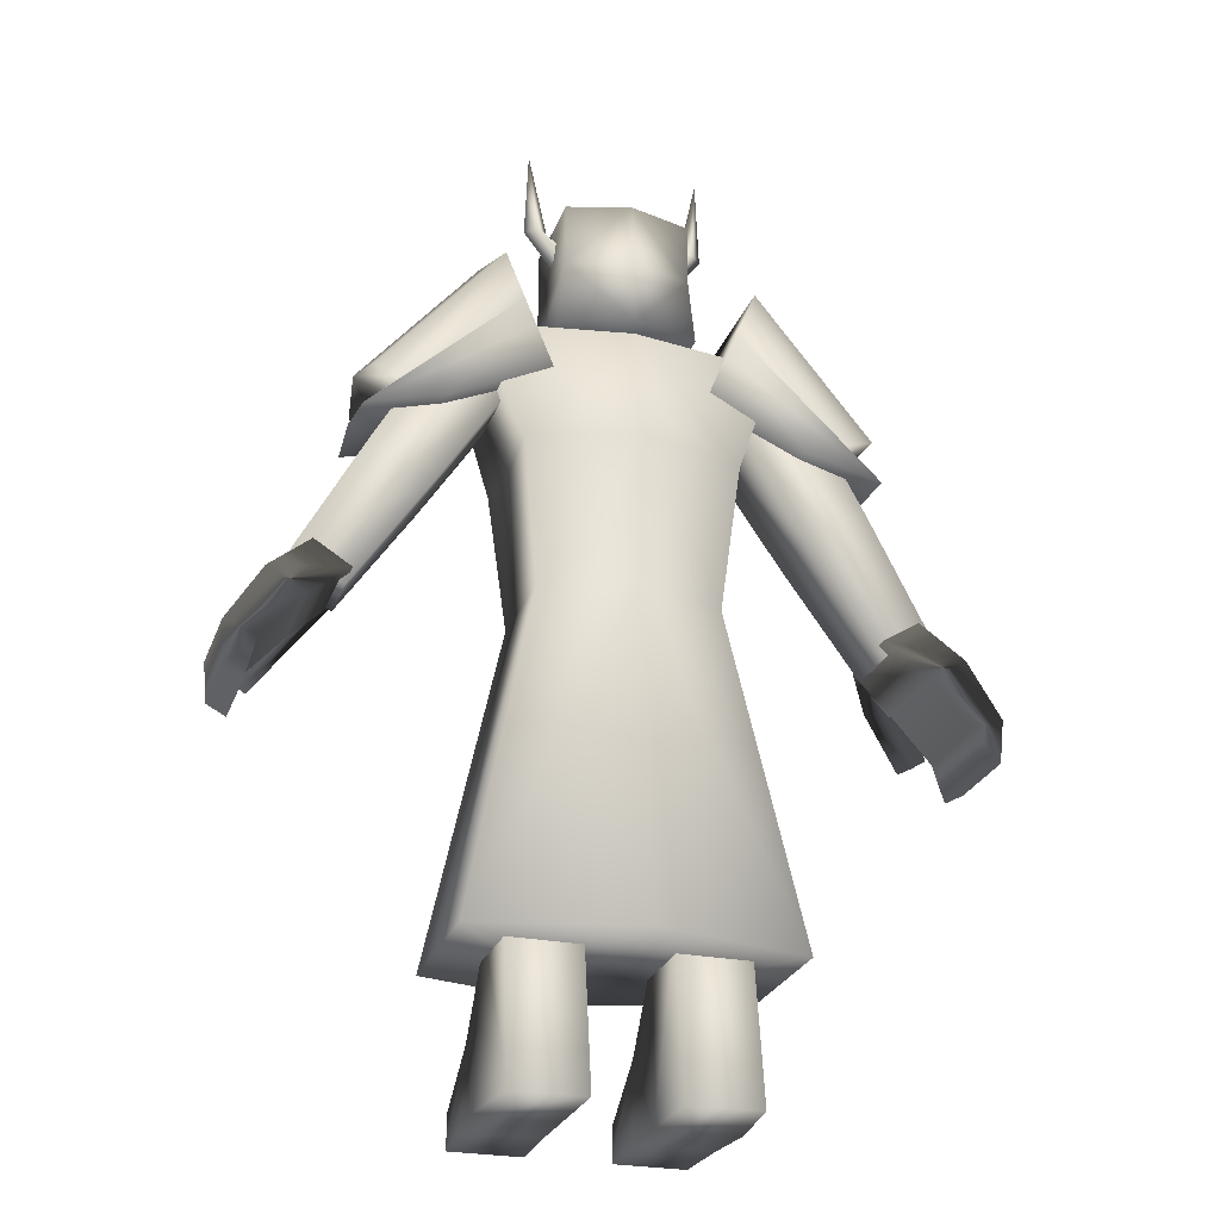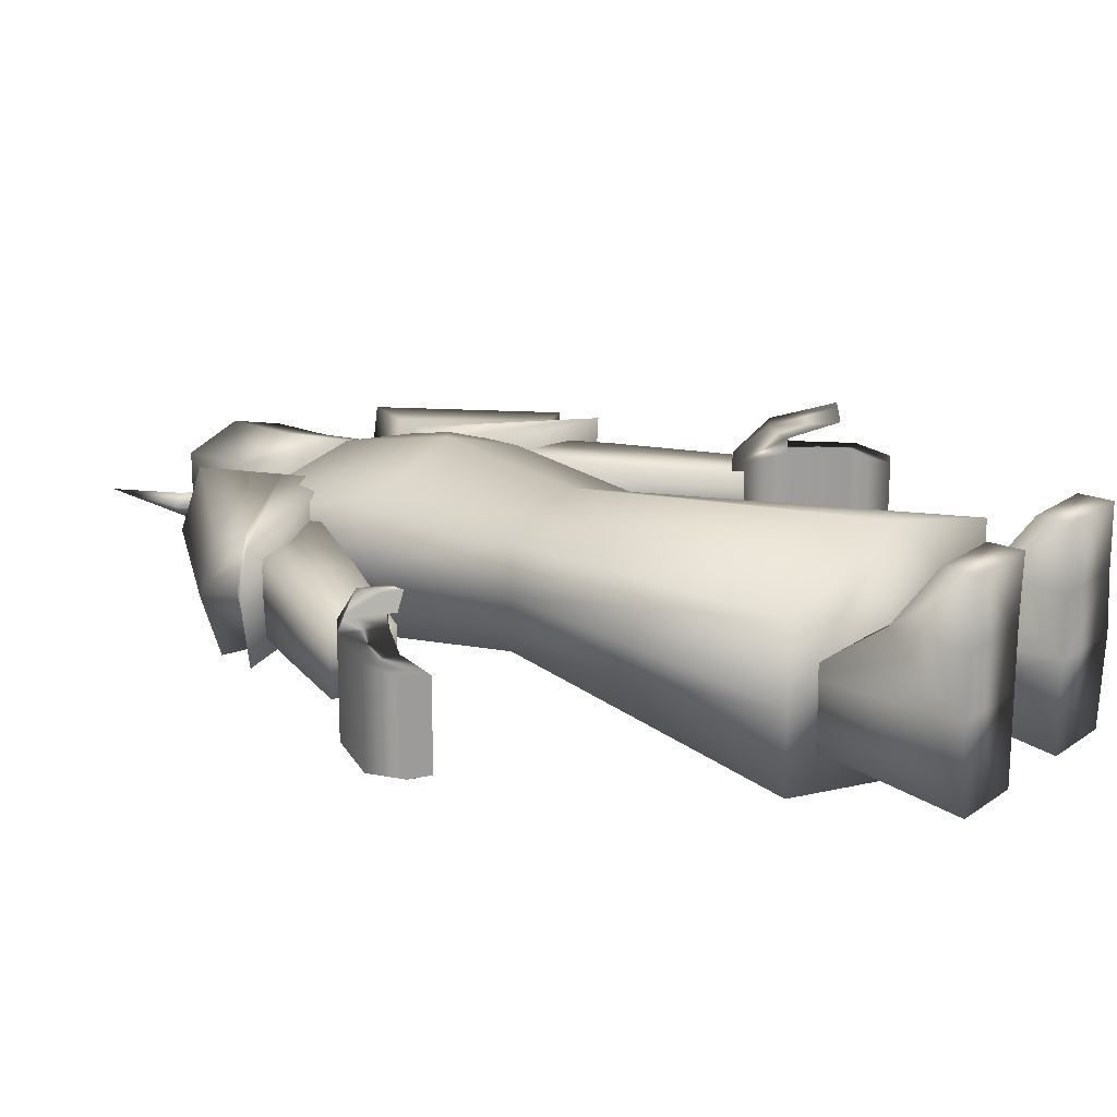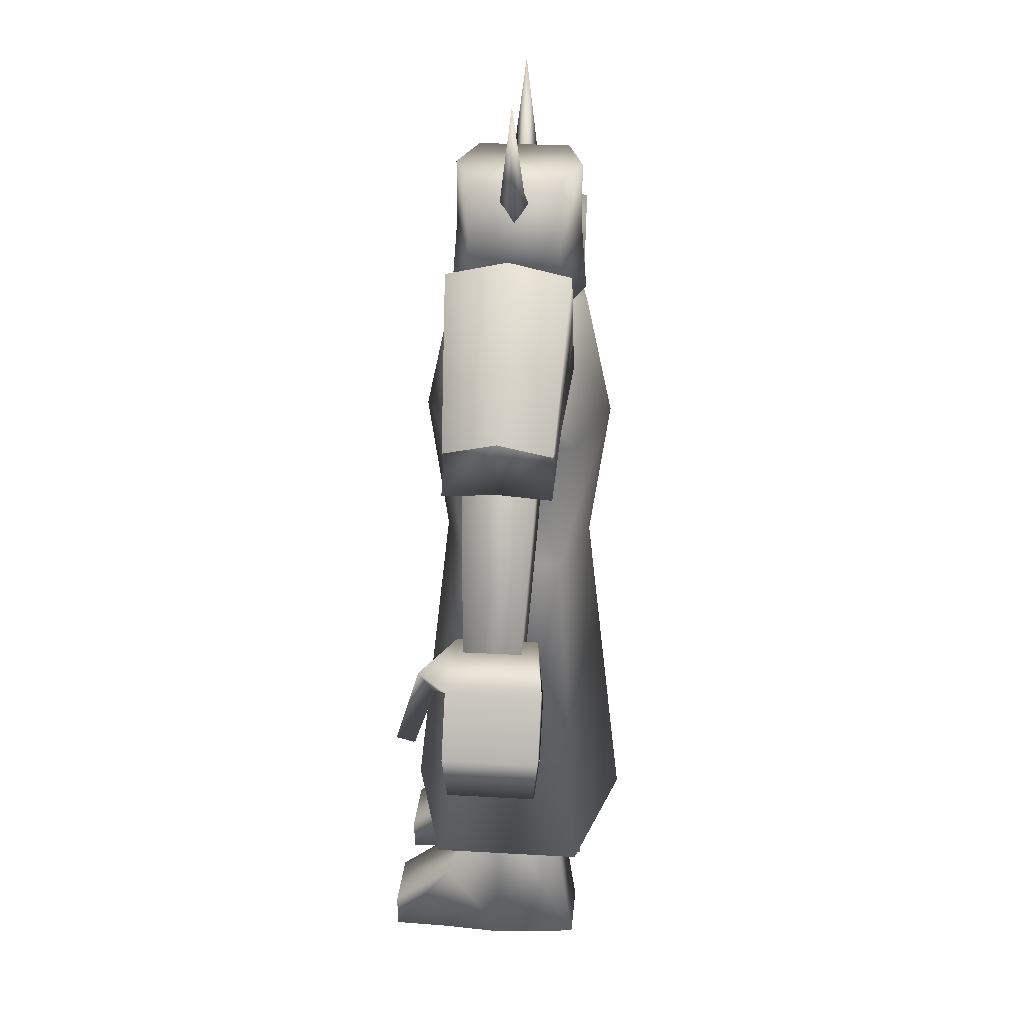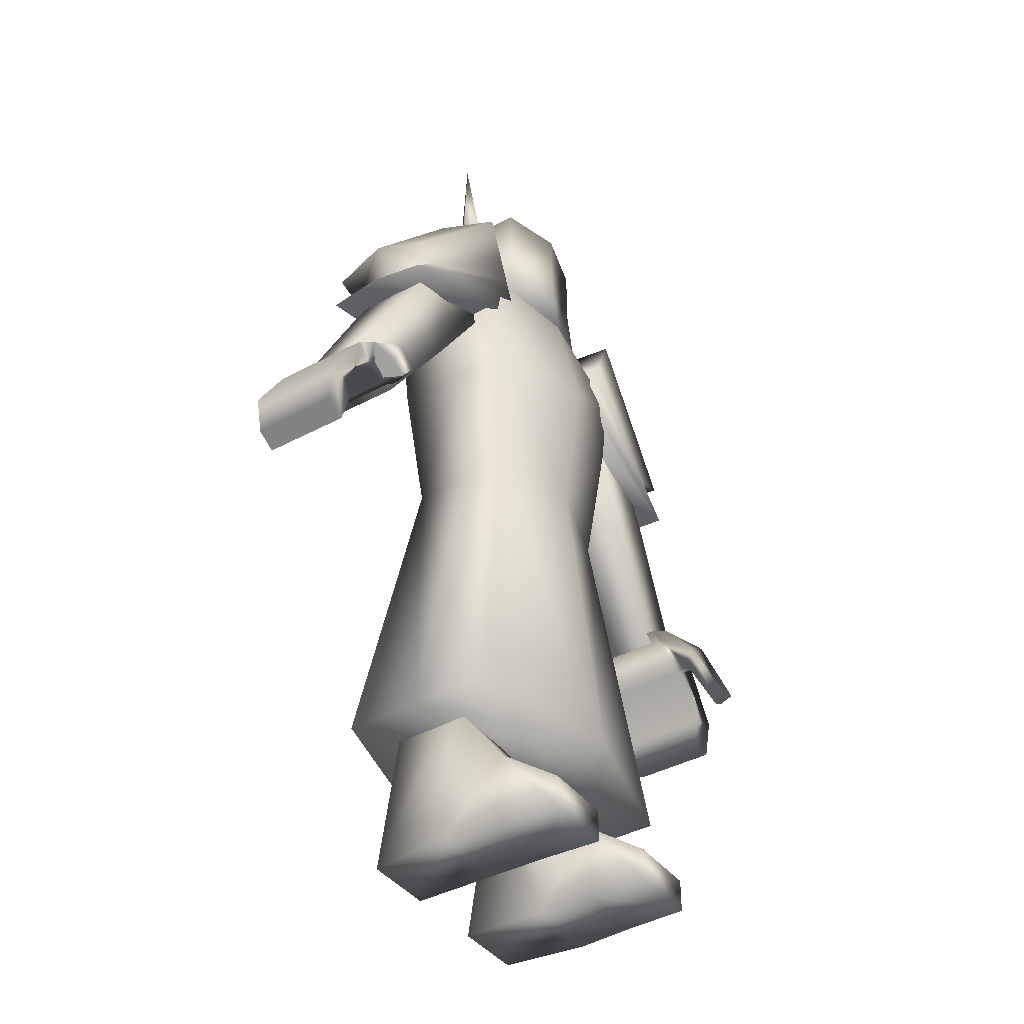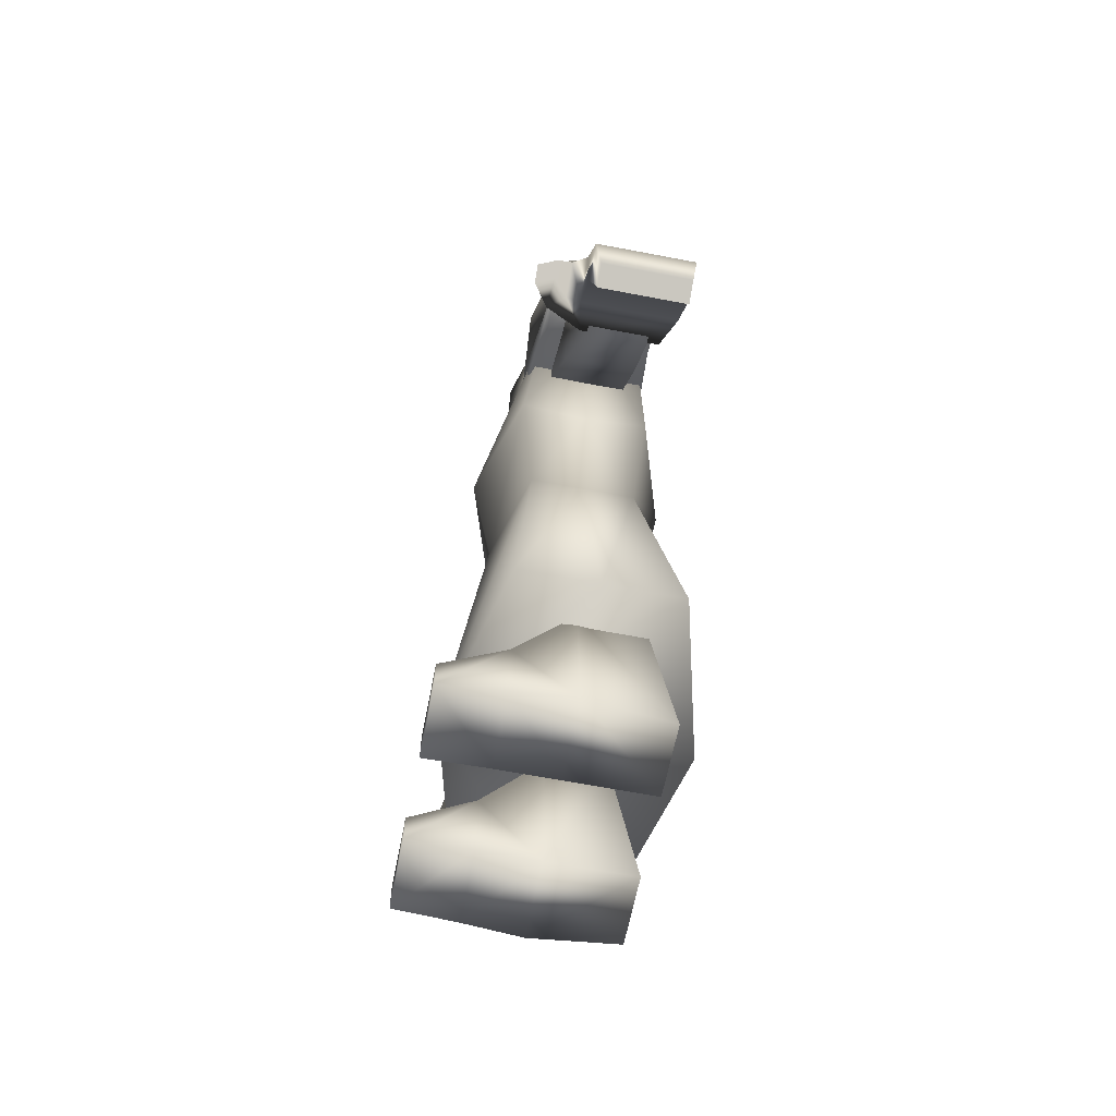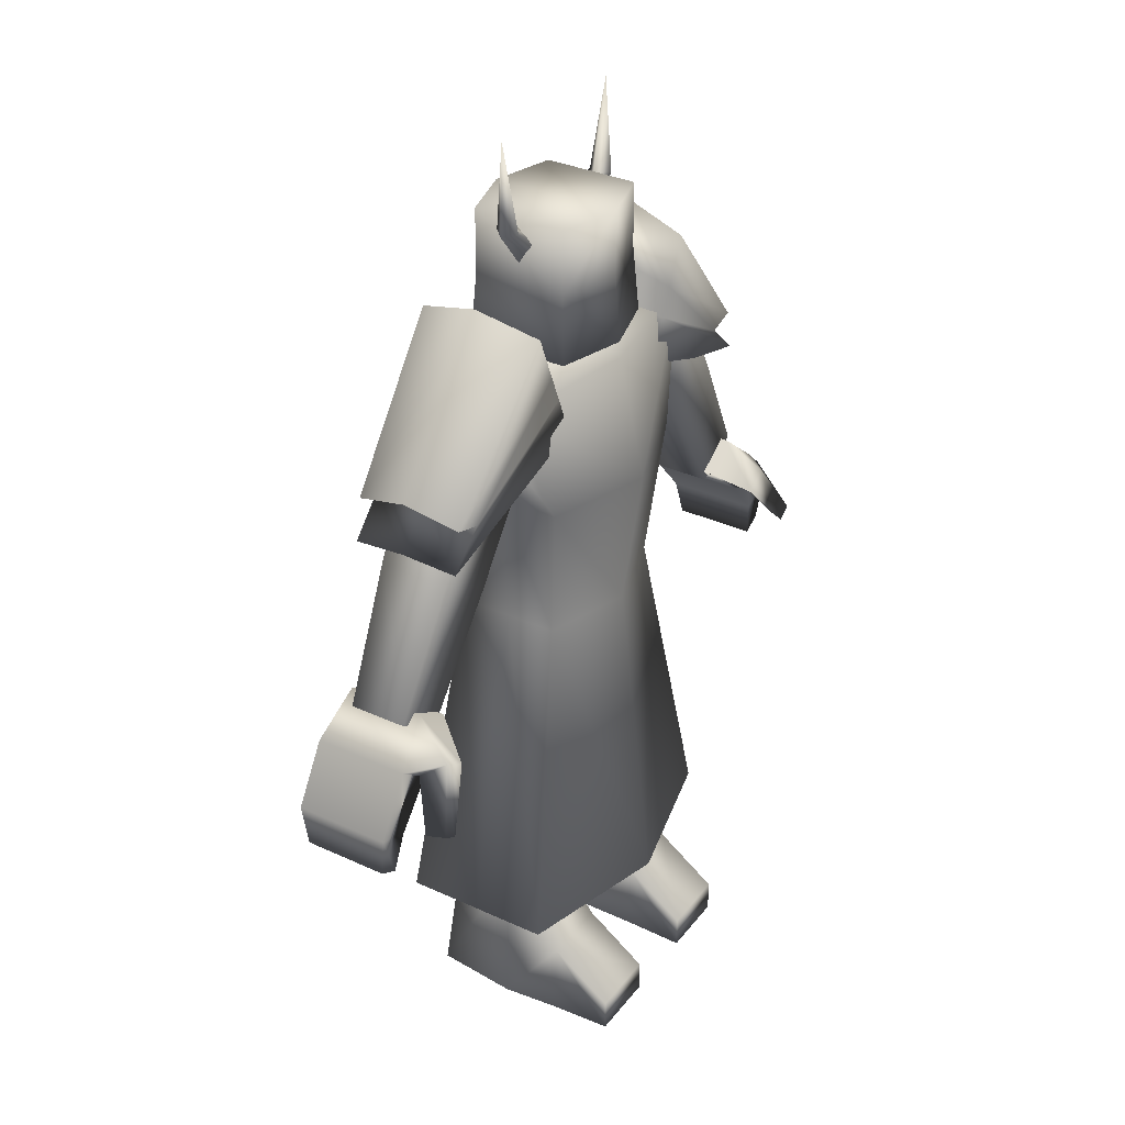
<metadata>
{"format":"obj","ext":"obj","renderer":"f3d","projection":"perspective","resolution":1024,"background":"white","views":[{"elev":-25.9,"azim":162.5,"up":"+Y"},{"elev":19.6,"azim":-52.5,"up":"+Z"},{"elev":27.1,"azim":95.1,"up":"+Y"},{"elev":-40.3,"azim":-56.5,"up":"+Y"},{"elev":-63.0,"azim":78.9,"up":"+Y"},{"elev":33.6,"azim":-57.9,"up":"+Y"}]}
</metadata>
<code>
g default
v -1013 124.3 63.02
v -941.2 124.3 41.4
v -1013 241.3 79.66
v -928.1 241.3 52.34
v -1013 341.2 58
v -892.3 341.2 38.11
v -1013 341.2 -58
v -892.3 341.2 -38.11
v -1013 241.3 -79.66
v -928.1 241.3 -52.34
v -1013 124.3 -63.02
v -941.2 124.3 -41.4
v -1013 363.8 0
v -892.3 341.2 0
v -931.6 241.3 0
v -941.2 124.3 0
v -1013 -143.9 93.62
v -1013 -143.9 -93.62
v -886.2 -143.9 -61.51
v -886.2 -143.9 0
v -886.2 -143.9 61.51
v -958.1 353.9 41.23
v -962.4 460.5 37.97
v -962.4 460.5 -37.97
v -958.1 353.9 -41.23
v -1013 353.9 56.75
v -1013 353.9 -56.75
v -1013 460.5 -52.26
v -1013 460.5 52.26
v -1013 409 52.26
v -962.4 409 37.97
v -962.4 409 -37.97
v -1013 409 -52.26
v -948.2 456.6 -9.338
v -957.5 457.4 -1e-06
v -948.2 456.6 9.338
v -938.9 455.8 0
v -942 529 0
v -980.3 402.8 0
v -994.3 411.8 -16.65
v -994.3 411.8 16.65
v -1008 420.8 -1e-06
v -950.4 304.6 50.94
v -870.5 270.2 43.72
v -911.4 399.5 50.94
v -814.2 287.1 43.72
v -911.4 399.5 -50.94
v -814.2 287.1 -43.72
v -950.4 304.6 -50.94
v -870.5 270.2 -43.72
v -903.5 413.8 0
v -807.4 299.4 0
v -870.5 270.2 0
v -950.4 304.6 0
v -927 361.5 50.94
v -836.7 280.3 43.72
v -832.6 287.7 0
v -836.7 280.3 -43.72
v -927 361.5 -50.94
v -922.2 370.1 0
v -936.3 338.8 50.94
v -807.9 253 43.72
v -805.5 257.4 0
v -807.9 253 -43.72
v -936.3 338.8 -50.94
v -933.5 343.9 0
v -979.6 -255.8 106
v -922.3 -255.8 106
v -979.6 -229 106
v -922.3 -229 106
v -979.6 -128.2 10.13
v -922.3 -128.2 10.13
v -979.6 -254.3 10.13
v -914.8 -254.3 10.13
v -979.6 -192.6 56.93
v -922.3 -192.6 56.93
v -918.7 -254.3 56.93
v -979.6 -254.3 56.93
v -979.6 -128.2 -38.63
v -922.3 -128.2 -38.63
v -922.3 -254.3 -57.68
v -979.6 -254.3 -57.68
v -805 113 23.3
v -765.1 137 23.3
v -929.3 302.4 32.02
v -874.5 335.4 32.02
v -929.3 302.4 -32.02
v -874.5 335.4 -32.02
v -805 113 -23.3
v -765.1 137 -23.3
v -865.9 203.9 28.49
v -817.1 233.3 28.49
v -817.1 233.3 -28.49
v -865.9 203.9 -28.49
v -734.9 23.52 -36.42
v -734.9 23.52 31.8
v -774.3 92.67 -40.24
v -774.3 92.67 35.62
v -744.5 111.4 -40.24
v -744.5 111.4 35.62
v -719.3 31.96 -36.42
v -719.3 31.96 31.8
v -742.3 55.93 -40.24
v -742.3 55.93 35.62
v -717 65.78 35.62
v -717 65.78 -40.24
v -808.1 122.6 -33.31
v -808.1 122.6 29.06
v -778.3 141.4 29.06
v -778.3 141.4 -33.31
v -773.3 96.03 46.69
v -750.4 110.5 46.69
v -767.6 114.6 59.51
v -786.7 102.5 59.51
v -748.2 62.1 60.59
v -736.3 69.56 60.59
v -742.3 69.16 74.38
v -754.2 61.7 74.38
v -1084 124.3 41.4
v -1097 241.3 52.34
v -1133 341.2 38.11
v -1133 341.2 0
v -1133 341.2 -38.11
v -1097 241.3 -52.34
v -1084 124.3 -41.4
v -1094 241.3 0
v -1084 124.3 0
v -1139 -143.9 -61.51
v -1139 -143.9 -0
v -1139 -143.9 61.51
v -1063 409 37.97
v -1063 460.5 37.97
v -1063 460.5 -37.97
v -1063 409 -37.97
v -1067 353.9 -41.23
v -1067 353.9 41.23
v -1031 411.8 -16.65
v -1045 402.8 -0
v -1031 411.8 16.65
v -1017 420.8 -1e-06
v -1077 456.6 -9.338
v -1068 457.4 -1e-06
v -1083 529 -0
v -1077 456.6 9.338
v -1086 455.8 -0
v -1098 361.5 50.94
v -1188 280.3 43.72
v -1211 287.1 43.72
v -1114 399.5 50.94
v -1122 413.8 0
v -1218 299.4 0
v -1211 287.1 -43.72
v -1114 399.5 -50.94
v -1188 280.3 -43.72
v -1098 361.5 -50.94
v -1075 304.6 -50.94
v -1155 270.2 -43.72
v -1155 270.2 -0
v -1075 304.6 0
v -1192 287.7 0
v -1103 370.1 0
v -1155 270.2 43.72
v -1075 304.6 50.94
v -1089 338.8 50.94
v -1217 253 43.72
v -1220 257.4 0
v -1217 253 -43.72
v -1089 338.8 -50.94
v -1092 343.9 0
v -1046 -255.8 106
v -1103 -255.8 106
v -1103 -229 106
v -1046 -229 106
v -1046 -192.6 56.93
v -1103 -192.6 56.93
v -1103 -128.2 10.13
v -1046 -128.2 10.13
v -1046 -128.2 -38.63
v -1103 -128.2 -38.63
v -1103 -254.3 -57.68
v -1046 -254.3 -57.68
v -1046 -254.3 10.13
v -1110 -254.3 10.13
v -1106 -254.3 56.93
v -1046 -254.3 56.93
v -1159 203.9 28.49
v -1208 233.3 28.49
v -1151 335.4 32.02
v -1096 302.4 32.02
v -1151 335.4 -32.02
v -1096 302.4 -32.02
v -1208 233.3 -28.49
v -1159 203.9 -28.49
v -1220 113 -23.3
v -1260 137 -23.3
v -1260 137 23.3
v -1220 113 23.3
v -1283 55.93 -40.24
v -1283 55.93 35.62
v -1251 92.67 35.62
v -1251 92.67 -40.24
v -1217 122.6 -33.31
v -1217 122.6 29.06
v -1247 141.4 29.06
v -1247 141.4 -33.31
v -1281 111.4 -40.24
v -1281 111.4 35.62
v -1308 65.78 35.62
v -1308 65.78 -40.24
v -1306 31.96 -36.42
v -1306 31.96 31.8
v -1290 23.52 31.8
v -1290 23.52 -36.42
v -1277 62.1 60.59
v -1289 69.56 60.59
v -1283 69.16 74.38
v -1271 61.7 74.38
v -1275 110.5 46.69
v -1252 96.03 46.69
v -1258 114.6 59.51
v -1238 102.5 59.51
g pCube43
f 1 2 4 3
f 3 4 6 5
f 13 14 8 7
f 7 8 10 9
f 9 10 12 11
f 15 16 12 10
f 14 15 10 8
f 5 6 14 13
f 4 15 14 6
f 2 16 15 4
f 17 18 19 20 21
f 11 12 19 18
f 12 16 20 19
f 16 2 21 20
f 2 1 17 21
f 29 30 31 23
f 28 29 23 24
f 32 33 28 24
f 26 27 25 22
f 31 32 24 23
f 31 30 26 22
f 22 25 32 31
f 27 33 32 25
f 40 39 41 42
f 34 35 38
f 35 36 38
f 36 37 38
f 37 34 38
f 34 37 39 40
f 37 36 41 39
f 36 35 42 41
f 35 34 40 42
f 55 56 46 45
f 51 52 48 47
f 47 48 58 59
f 49 50 53 54
f 52 57 58 48
f 59 60 51 47
f 45 46 52 51
f 56 57 52 46
f 54 53 44 43
f 51 60 55 45
f 61 62 56 55
f 62 63 57 56
f 58 57 63 64
f 59 58 64 65
f 65 66 60 59
f 55 60 66 61
f 43 44 62 61
f 44 53 63 62
f 64 63 53 50
f 65 64 50 49
f 49 54 66 65
f 61 66 54 43
f 67 68 70 69
f 75 76 72 71
f 79 80 81 82
f 73 74 77 78
f 76 77 74 72
f 73 78 75 71
f 69 70 76 75
f 68 77 76 70
f 78 77 68 67
f 75 78 67 69
f 71 72 80 79
f 72 74 81 80
f 74 73 82 81
f 73 71 79 82
f 91 92 86 85
f 85 86 88 87
f 87 88 93 94
f 89 90 84 83
f 92 93 88 86
f 94 91 85 87
f 83 84 92 91
f 84 90 93 92
f 94 93 90 89
f 89 83 91 94
f 103 104 98 97
f 107 108 109 110
f 99 100 105 106
f 101 102 96 95
f 104 105 100 98
f 106 103 97 99
f 95 96 104 103
f 96 102 105 104
f 106 105 102 101
f 101 95 103 106
f 97 98 108 107
f 115 116 117 118
f 100 99 110 109
f 99 97 107 110
f 98 100 112 111
f 100 109 113 112
f 109 108 114 113
f 108 98 111 114
f 111 112 116 115
f 112 113 117 116
f 113 114 118 117
f 114 111 115 118
f 1 3 120 119
f 3 5 121 120
f 13 7 123 122
f 7 9 124 123
f 9 11 125 124
f 126 124 125 127
f 122 123 124 126
f 5 13 122 121
f 120 121 122 126
f 119 120 126 127
f 17 130 129 128 18
f 11 18 128 125
f 125 128 129 127
f 127 129 130 119
f 119 130 17 1
f 29 132 131 30
f 28 133 132 29
f 134 133 28 33
f 26 136 135 27
f 131 132 133 134
f 131 136 26 30
f 136 131 134 135
f 27 135 134 33
f 137 140 139 138
f 141 143 142
f 142 143 144
f 144 143 145
f 145 143 141
f 141 137 138 145
f 145 138 139 144
f 144 139 140 142
f 142 140 137 141
f 146 149 148 147
f 150 153 152 151
f 153 155 154 152
f 156 159 158 157
f 151 152 154 160
f 155 153 150 161
f 149 150 151 148
f 147 148 151 160
f 159 163 162 158
f 150 149 146 161
f 164 146 147 165
f 165 147 160 166
f 154 167 166 160
f 155 168 167 154
f 168 155 161 169
f 146 164 169 161
f 163 164 165 162
f 162 165 166 158
f 167 157 158 166
f 168 156 157 167
f 156 168 169 159
f 164 163 159 169
f 170 173 172 171
f 174 177 176 175
f 178 181 180 179
f 182 185 184 183
f 175 176 183 184
f 182 177 174 185
f 173 174 175 172
f 171 172 175 184
f 185 170 171 184
f 174 173 170 185
f 177 178 179 176
f 176 179 180 183
f 183 180 181 182
f 182 181 178 177
f 186 189 188 187
f 189 191 190 188
f 191 193 192 190
f 194 197 196 195
f 187 188 190 192
f 193 191 189 186
f 197 186 187 196
f 196 187 192 195
f 193 194 195 192
f 194 193 186 197
f 198 201 200 199
f 202 205 204 203
f 206 209 208 207
f 210 213 212 211
f 199 200 207 208
f 209 206 201 198
f 213 198 199 212
f 212 199 208 211
f 209 210 211 208
f 210 209 198 213
f 201 202 203 200
f 214 217 216 215
f 207 204 205 206
f 206 205 202 201
f 200 219 218 207
f 207 218 220 204
f 204 220 221 203
f 203 221 219 200
f 219 214 215 218
f 218 215 216 220
f 220 216 217 221
f 221 217 214 219

</code>
